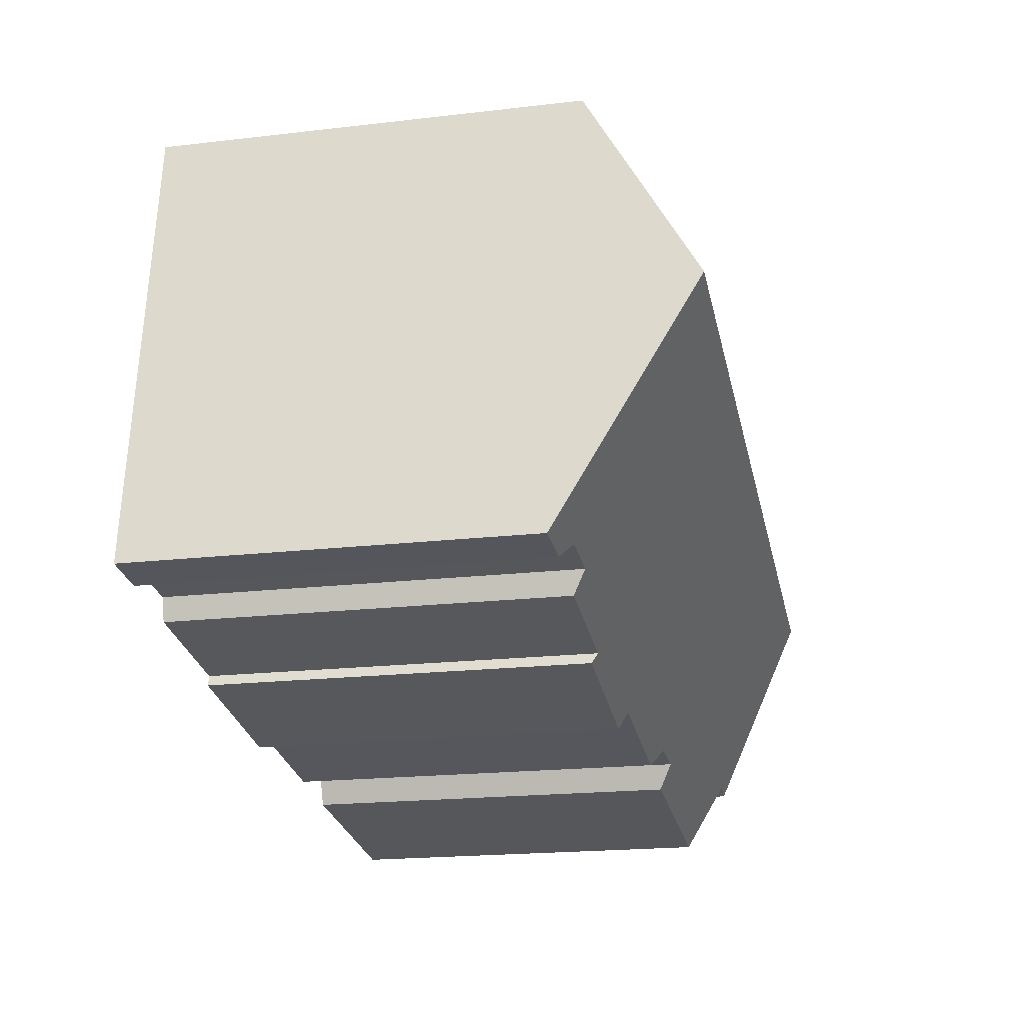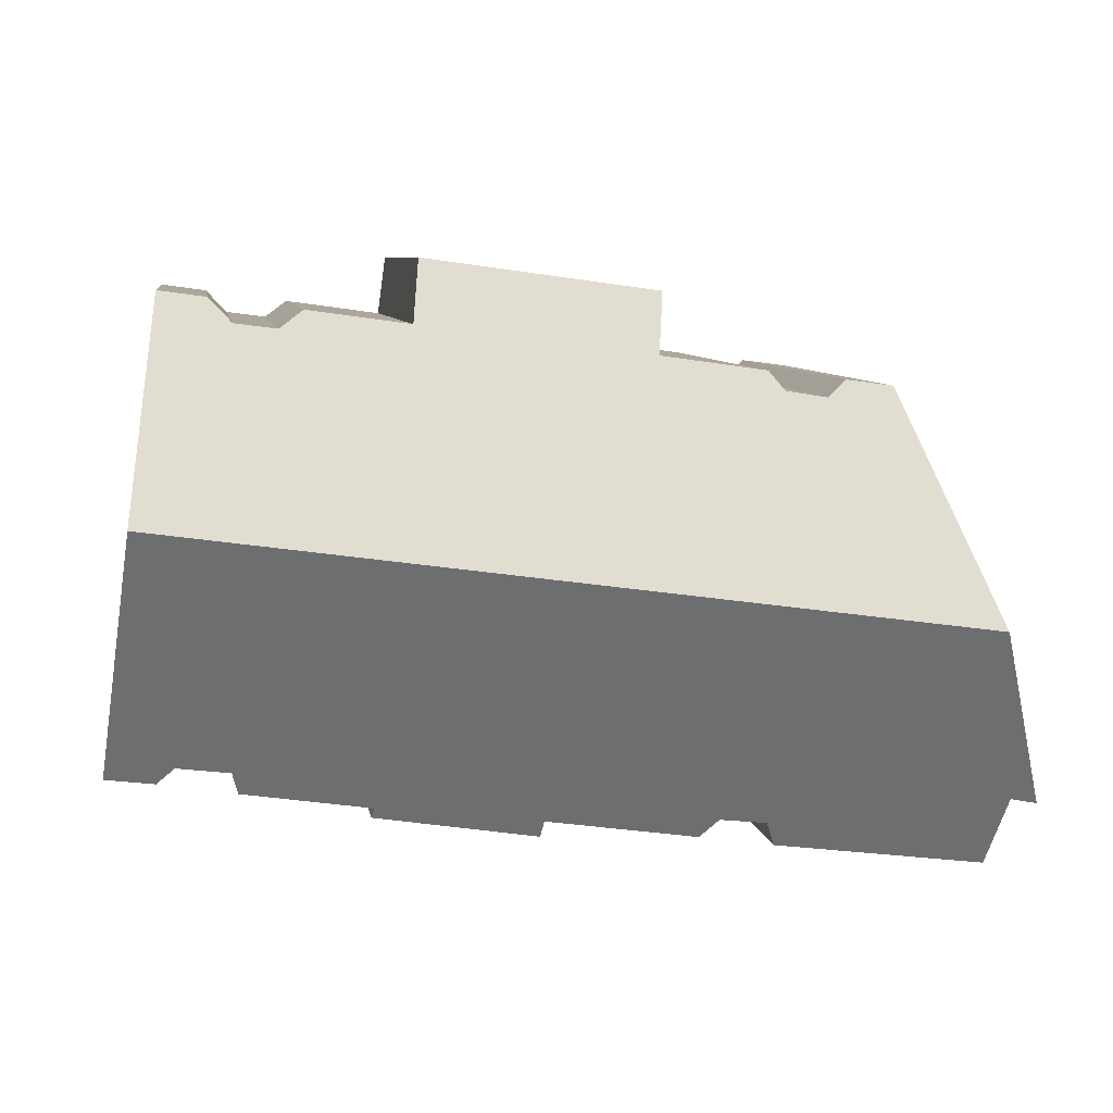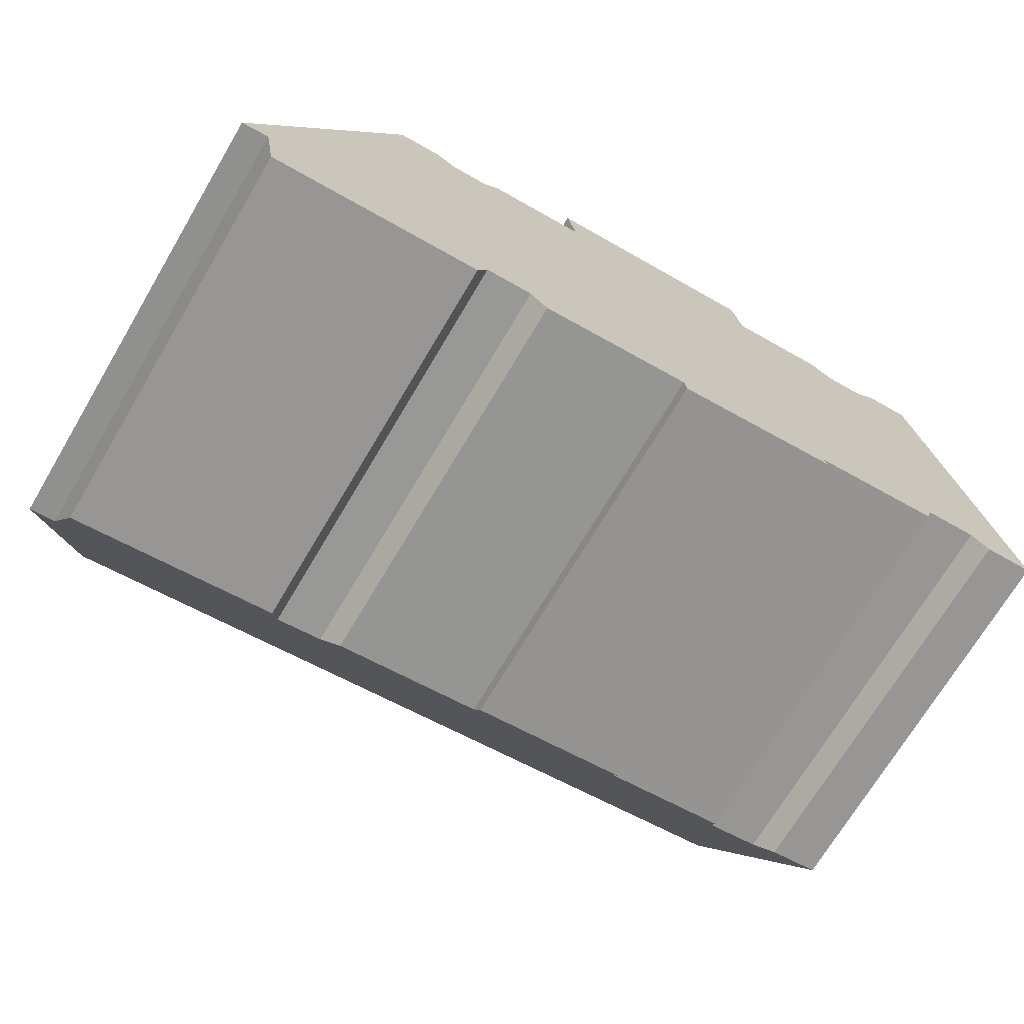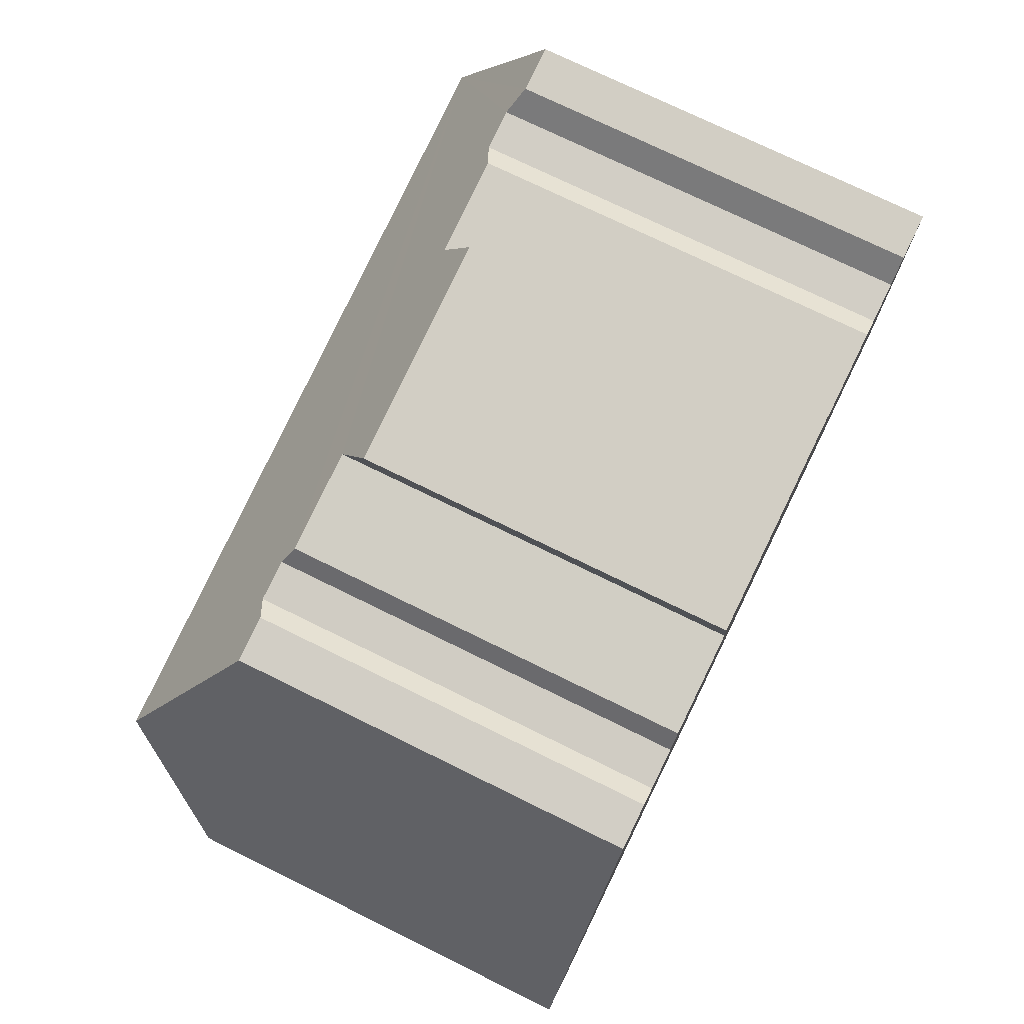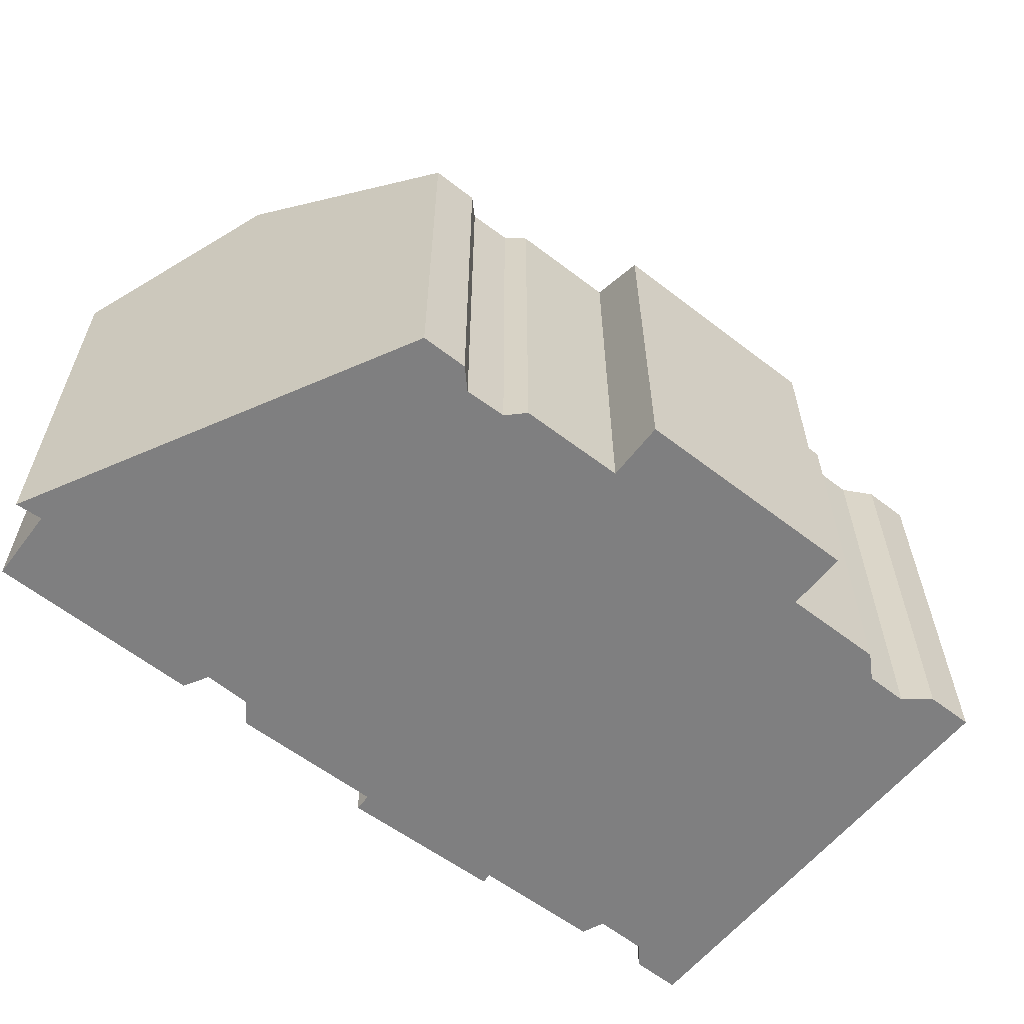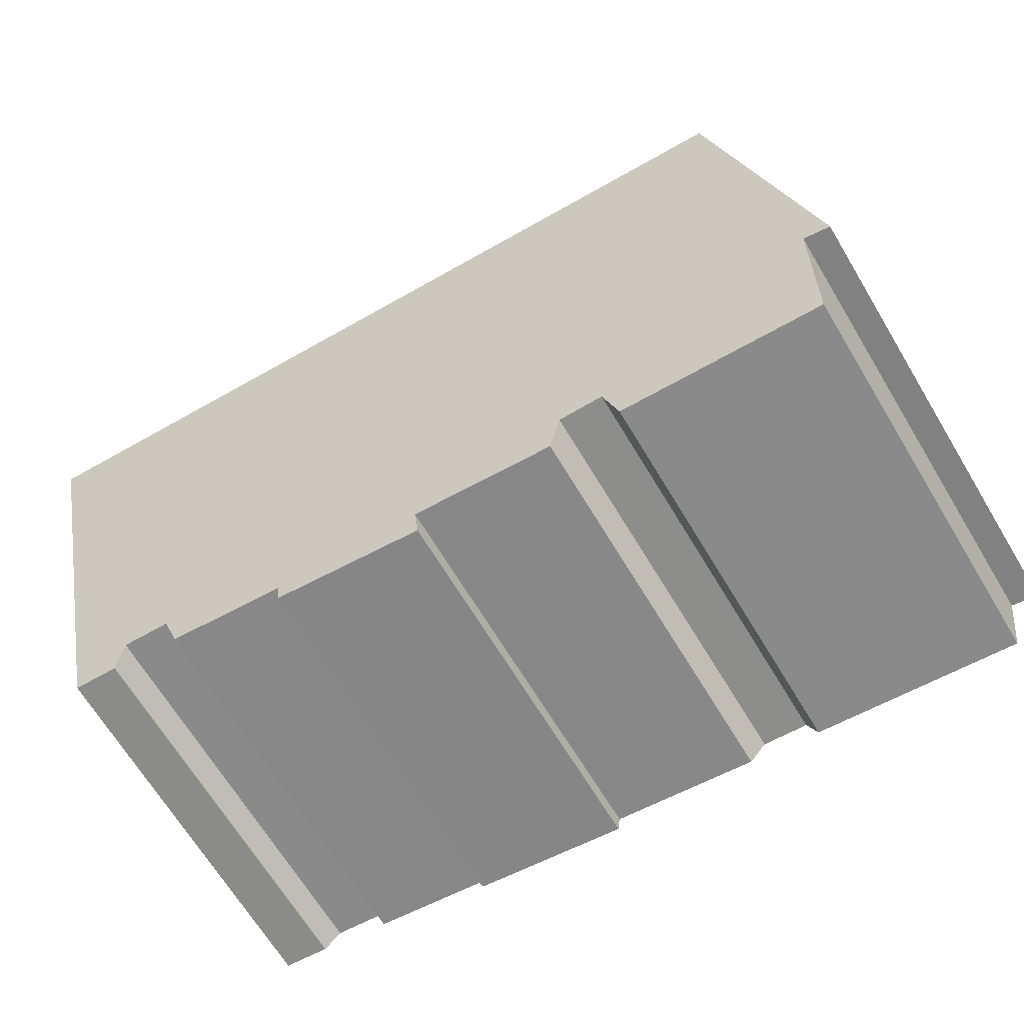
<metadata>
{"format":"obj","ext":"obj","renderer":"f3d","projection":"perspective","resolution":1024,"background":"white","views":[{"elev":-19.6,"azim":102.3,"up":"+Z"},{"elev":7.4,"azim":171.2,"up":"+Z"},{"elev":-71.0,"azim":-30.7,"up":"+Z"},{"elev":74.2,"azim":-63.8,"up":"+Z"},{"elev":-59.9,"azim":-46.1,"up":"+Y"},{"elev":-68.1,"azim":-148.8,"up":"+Z"}]}
</metadata>
<code>
v  16.56 10.6 -0.223
v  13.17 10.56 -0.751
v  13.11 10.83 -0.274
v  1.84 14.6 5.093
v  0.734 11.98 0.147
v  0 11.95 7.317e-16
v  1.062 10.85 -1.874
v  6.891 10.8 -1.163
v  7.174 11.17 -0.456
v  23.58 14.6 8.046
v  8.458 11.14 -0.329
v  8.947 10.82 -0.861
v  17.55 10.77 0.226
v  18.31 10.78 0.337
v  21.22 11.12 1.365
v  21.05 10.79 0.74
v  22.64 11.11 1.537
v  23.13 10.82 1.077
v  23.92 10.81 1.171
v  24.46 10.81 1.235
v  17.63 10.61 -0.056
v  16.28 10.57 14.43
v  10.22 11.47 11.95
v  9.967 10.57 13.57
v  4.02 11.46 11.13
v  5.85 11.75 10.85
v  5.295 11.46 11.3
v  6.97 11.73 11.04
v  7.362 11.48 11.55
v  16.51 11.49 12.77
v  19.24 11.49 13.14
v  19.87 11.79 12.68
v  21 11.79 12.83
v  21.59 11.49 13.46
v  22.86 11.49 13.63
v  1.062 1.147e-16 -1.874
v  6.891 7.121e-17 -1.163
v  0.734 -9.001e-18 0.147
v  0 0 0
v  24.46 -7.562e-17 1.235
v  23.13 -6.595e-17 1.077
v  23.92 -7.17e-17 1.171
v  22.64 -9.411e-17 1.537
v  21.22 -8.358e-17 1.365
v  21.05 -4.531e-17 0.74
v  17.55 -1.384e-17 0.226
v  18.31 -2.064e-17 0.337
v  17.63 3.429e-18 -0.056
v  13.17 4.599e-17 -0.751
v  16.56 1.365e-17 -0.223
v  13.11 1.678e-17 -0.274
v  8.947 5.272e-17 -0.861
v  8.458 2.015e-17 -0.329
v  7.174 2.792e-17 -0.456
v  4.02 -6.813e-16 11.13
v  1.84 -3.119e-16 5.093
v  10.22 -7.317e-16 11.95
v  9.967 -8.311e-16 13.57
v  5.295 -6.917e-16 11.3
v  5.85 -6.646e-16 10.85
v  6.97 -6.758e-16 11.04
v  7.362 -7.07e-16 11.55
v  16.28 -8.837e-16 14.43
v  16.51 -7.821e-16 12.77
v  19.24 -8.049e-16 13.14
v  19.87 -7.765e-16 12.68
v  21 -7.854e-16 12.83
v  21.59 -8.244e-16 13.46
v  22.86 -8.349e-16 13.63
v  23.58 -4.927e-16 8.046
g defaultobject
f 1 2 3
f 4 5 6
f 5 4 7
f 7 4 8
f 8 4 9
f 9 4 10
f 9 10 11
f 11 10 12
f 12 10 3
f 3 10 1
f 1 10 13
f 13 10 14
f 14 10 15
f 14 15 16
f 15 10 17
f 17 10 18
f 18 10 19
f 19 10 20
f 21 1 13
f 22 23 24
f 25 10 4
f 10 25 26
f 26 25 27
f 10 26 28
f 10 28 29
f 10 29 23
f 10 23 30
f 30 23 22
f 10 30 31
f 10 31 32
f 10 32 33
f 10 33 34
f 10 34 35
f 8 36 7
f 36 8 37
f 38 6 5
f 6 38 39
f 40 19 20
f 19 40 18
f 18 40 41
f 41 40 42
f 18 43 17
f 43 18 41
f 17 44 15
f 44 17 43
f 45 14 16
f 14 45 13
f 13 45 46
f 46 45 47
f 48 1 21
f 1 48 2
f 2 48 49
f 49 48 50
f 51 12 3
f 12 51 52
f 12 53 11
f 53 12 52
f 11 54 9
f 54 11 53
f 7 38 5
f 38 7 36
f 6 25 4
f 25 6 39
f 25 39 55
f 55 39 56
f 57 24 23
f 24 57 58
f 2 51 3
f 51 2 49
f 25 59 27
f 59 25 55
f 27 60 26
f 60 27 59
f 60 28 26
f 28 60 61
f 62 23 29
f 23 62 57
f 58 22 24
f 22 58 63
f 64 31 30
f 31 64 65
f 31 66 32
f 66 31 65
f 32 67 33
f 67 32 66
f 68 35 34
f 35 68 69
f 61 29 28
f 29 61 62
f 67 34 33
f 34 67 68
f 22 64 30
f 64 22 63
f 35 20 10
f 20 35 69
f 20 69 40
f 40 69 70
f 44 16 15
f 16 44 45
f 46 21 13
f 21 46 48
f 54 8 9
f 8 54 37
f 37 38 36
f 38 37 54
f 51 53 52
f 50 51 49
f 42 43 41
f 43 42 40
f 38 56 39
f 56 38 54
f 56 54 53
f 56 53 51
f 56 51 50
f 56 50 48
f 56 48 46
f 56 46 47
f 56 47 45
f 56 45 44
f 56 44 43
f 56 43 55
f 55 43 40
f 55 40 70
f 55 70 60
f 60 70 61
f 61 70 62
f 62 70 66
f 66 70 67
f 67 70 69
f 62 66 57
f 57 66 64
f 57 64 58
f 67 69 68
f 65 64 66
f 63 58 64
f 59 55 60

</code>
